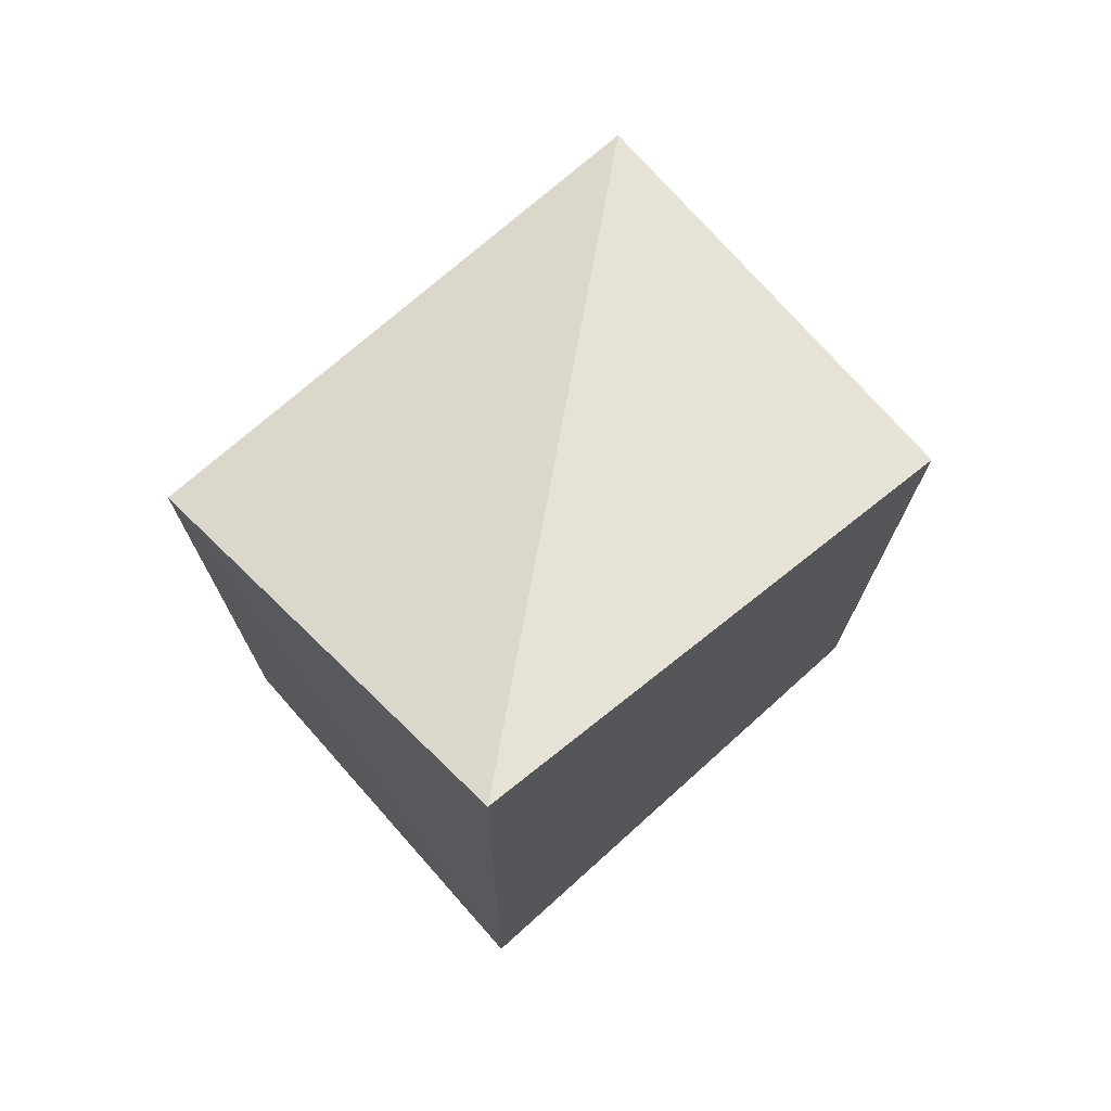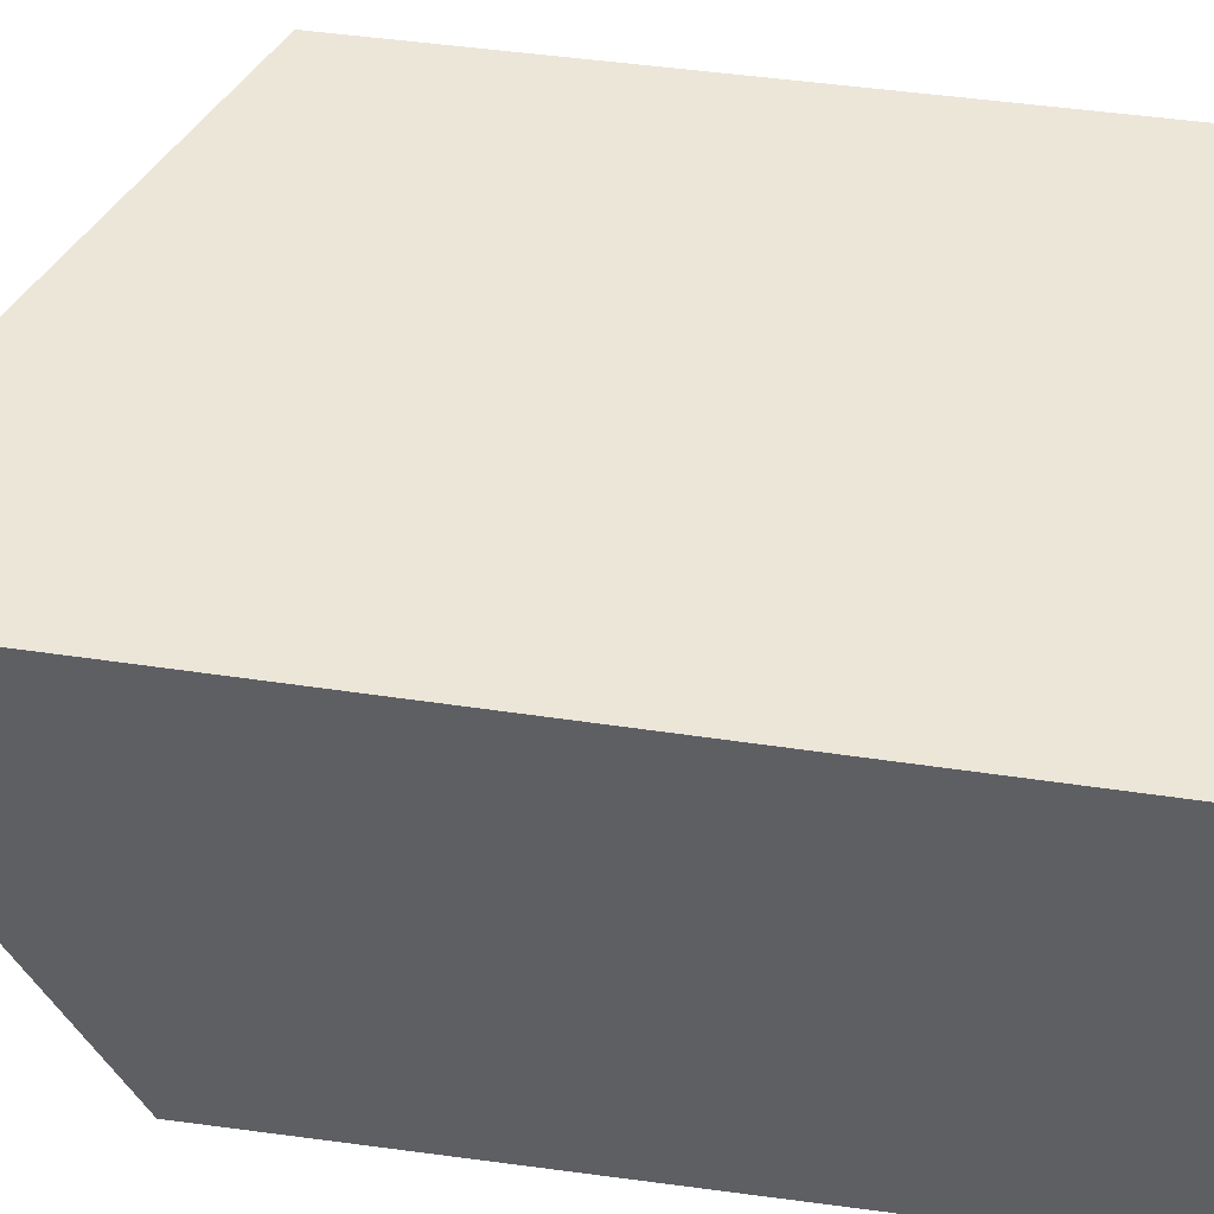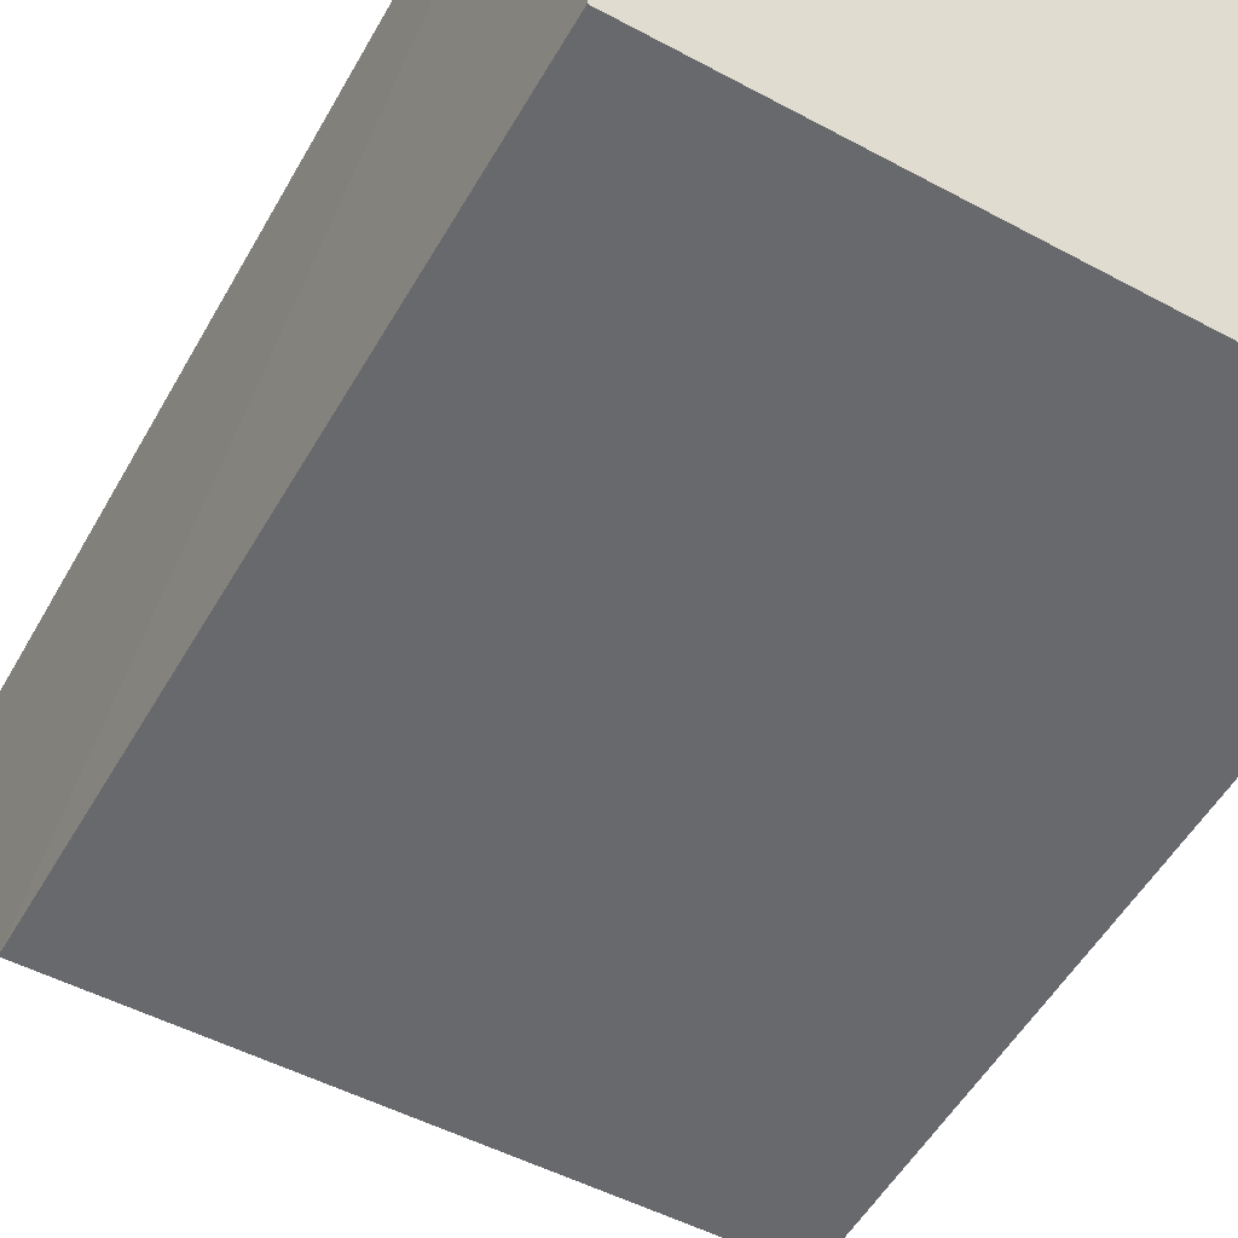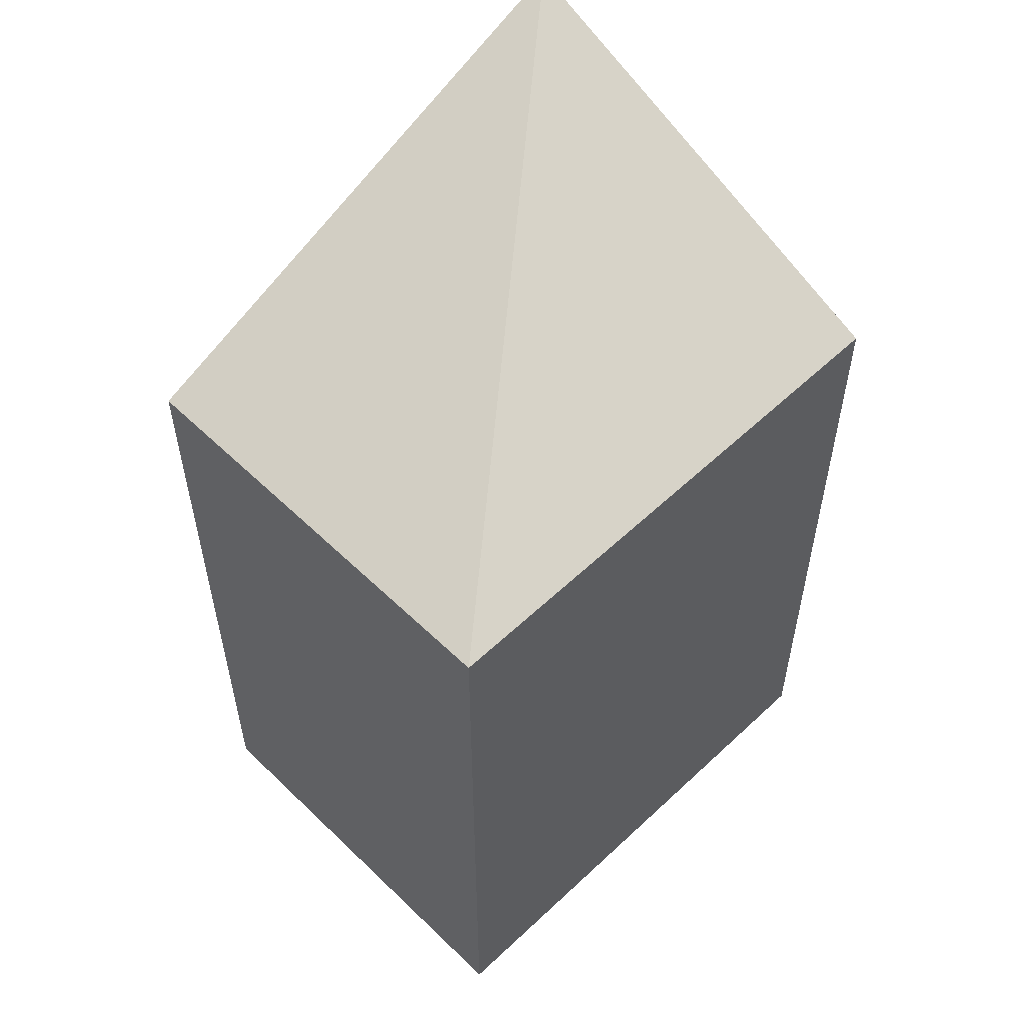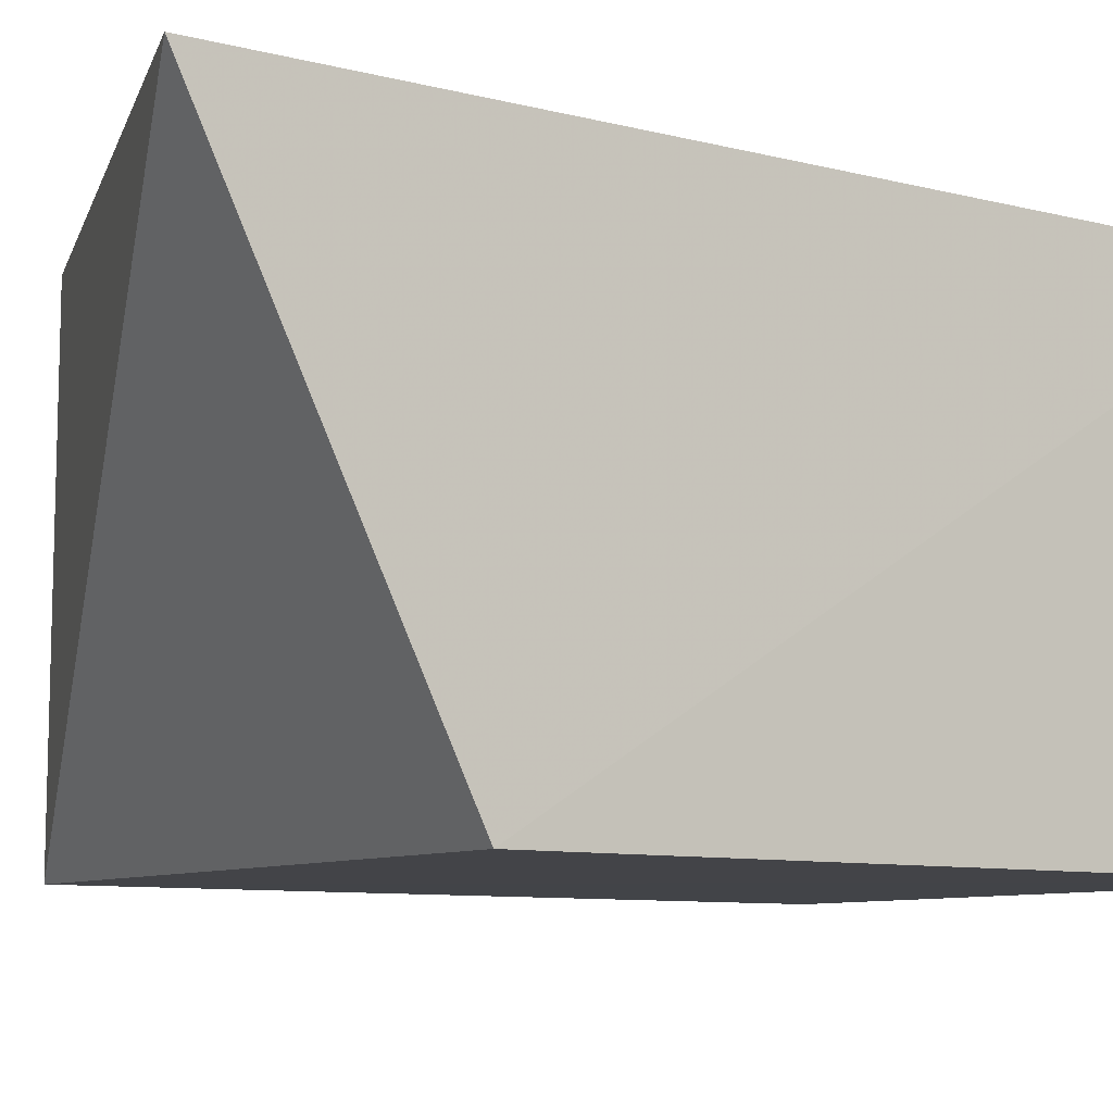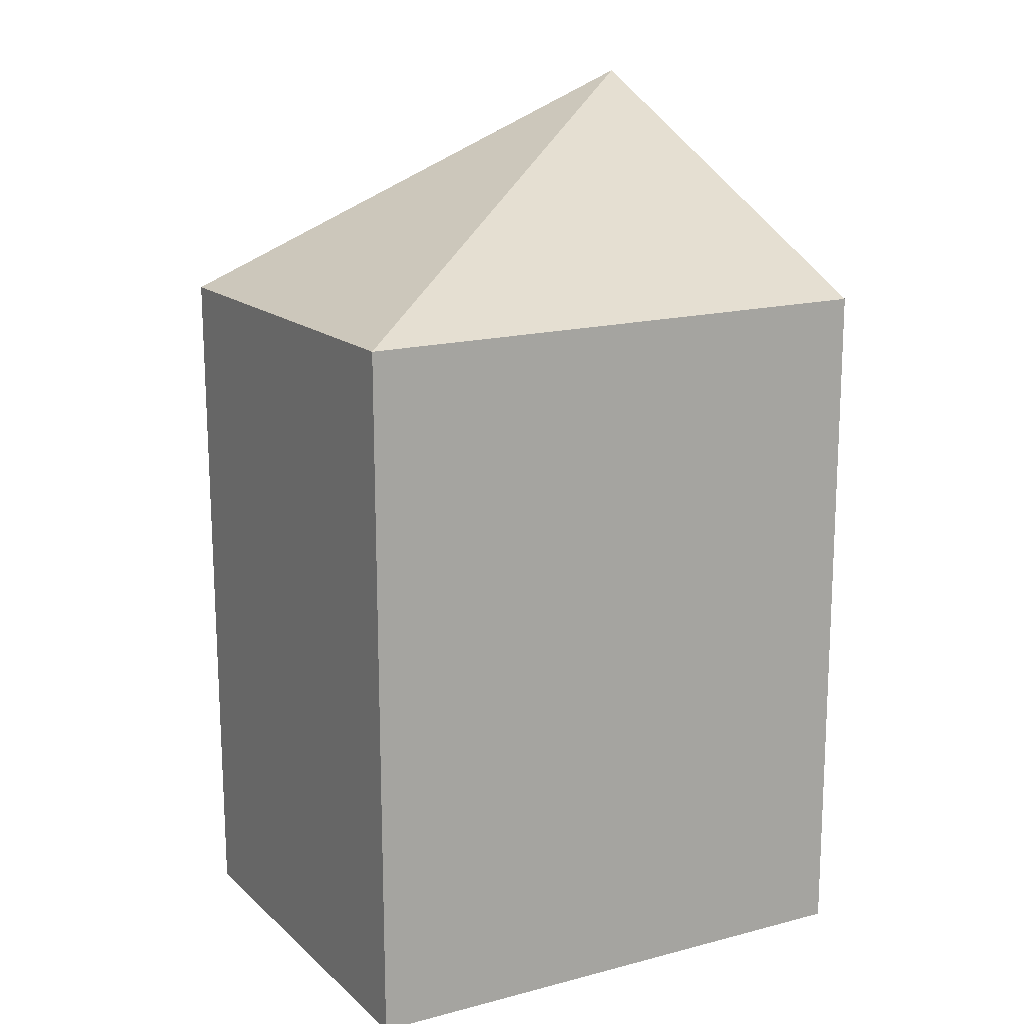
<metadata>
{"format":"obj","ext":"obj","renderer":"f3d","projection":"perspective","resolution":1024,"background":"white","views":[{"elev":73.3,"azim":-41.6,"up":"+Y"},{"elev":48.7,"azim":-81.5,"up":"+Z"},{"elev":-52.8,"azim":-29.3,"up":"+Z"},{"elev":54.0,"azim":135.0,"up":"+Y"},{"elev":-8.2,"azim":-126.2,"up":"+Z"},{"elev":15.3,"azim":149.9,"up":"+Y"}]}
</metadata>
<code>
v 0.1199 0.04085 0.2534
v 0.1198 -0.0239 0.2532
v 0.1205 0.04088 0.2133
v 0.06949 0.0412 0.2133
v 0.06949 -0.02405 0.2535
v 0.07043 0.06103 0.254
v 0.06949 -0.02405 0.2133
v 0.1203 -0.0233 0.2134
f 1 2 3
f 6 1 3
f 6 3 4
f 6 4 5
f 6 5 2
f 6 2 1
f 7 2 5
f 7 5 4
f 7 4 3
f 8 7 3
f 8 3 2
f 8 2 7

</code>
